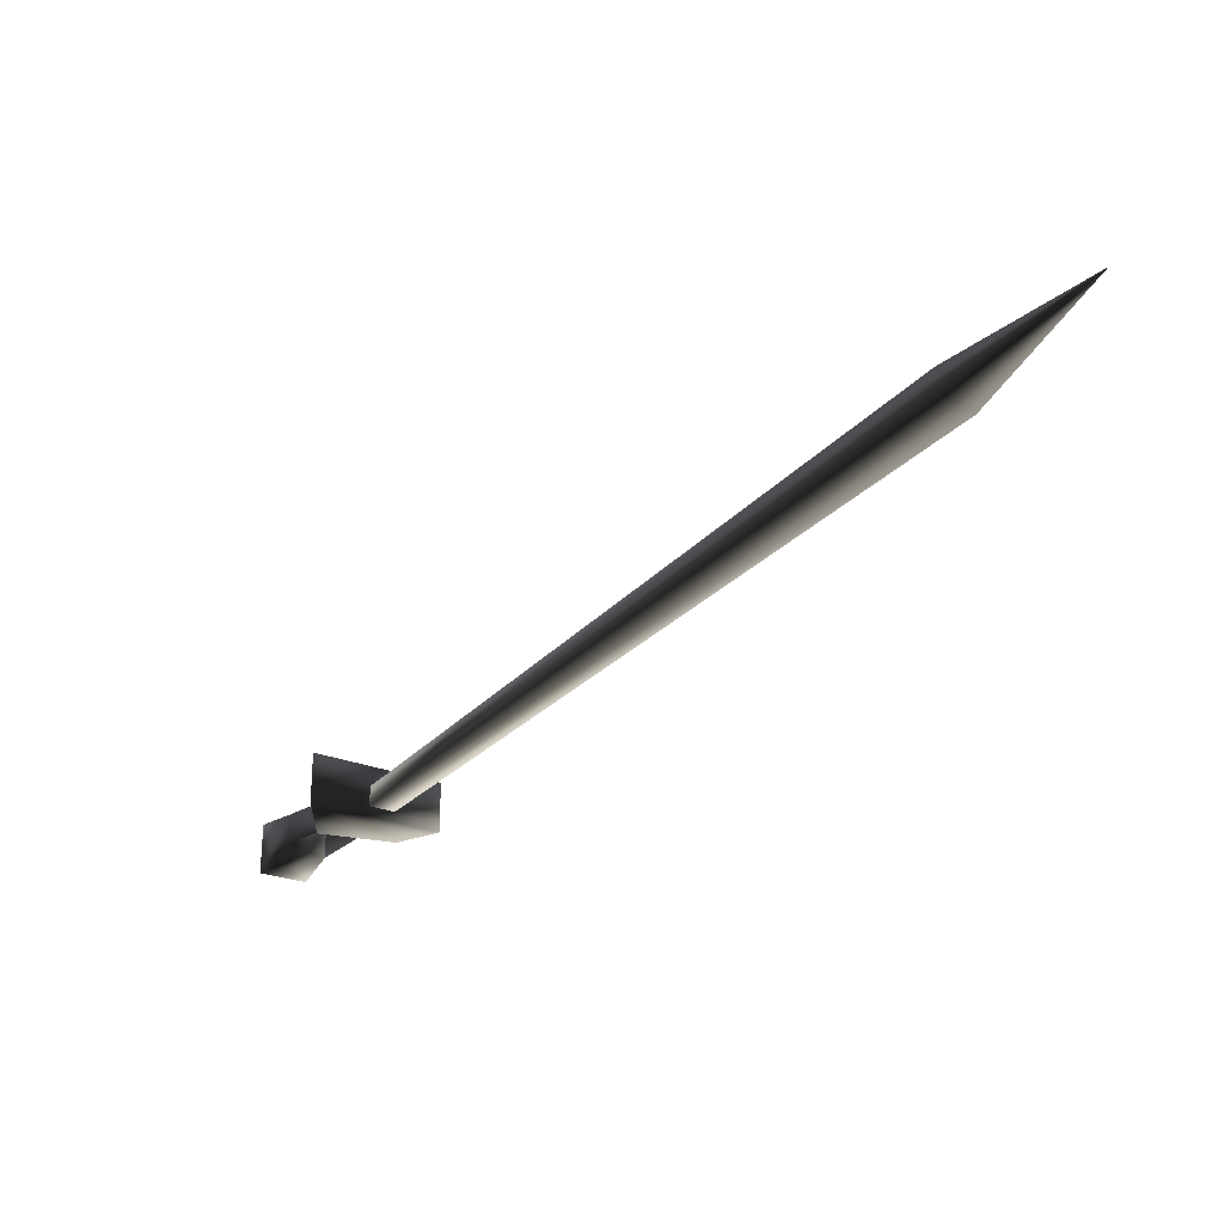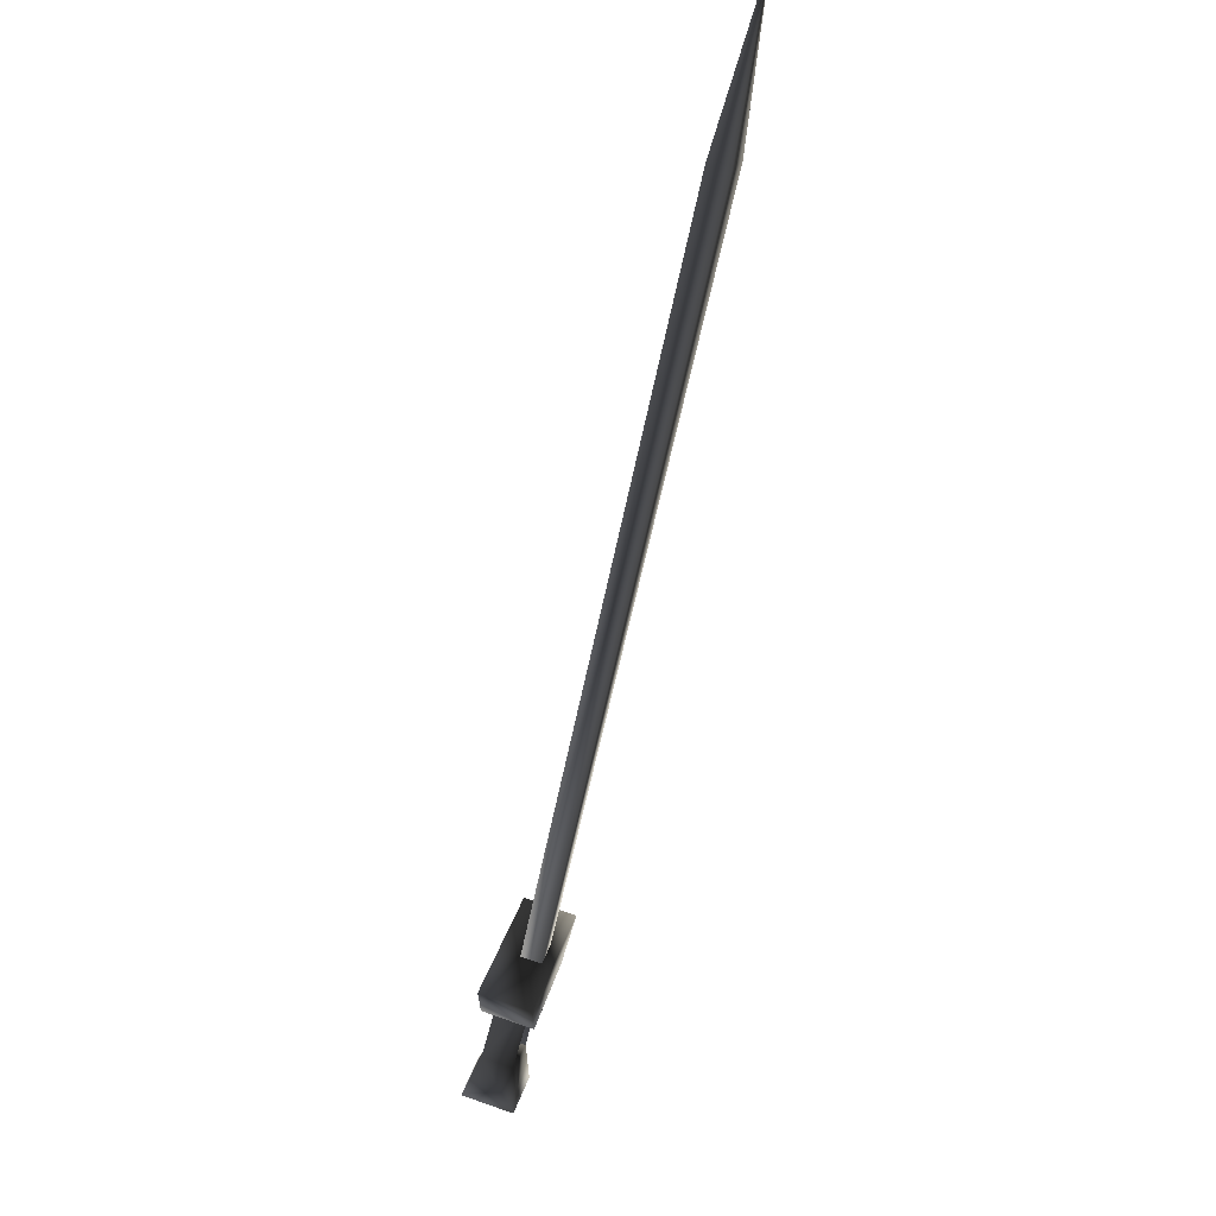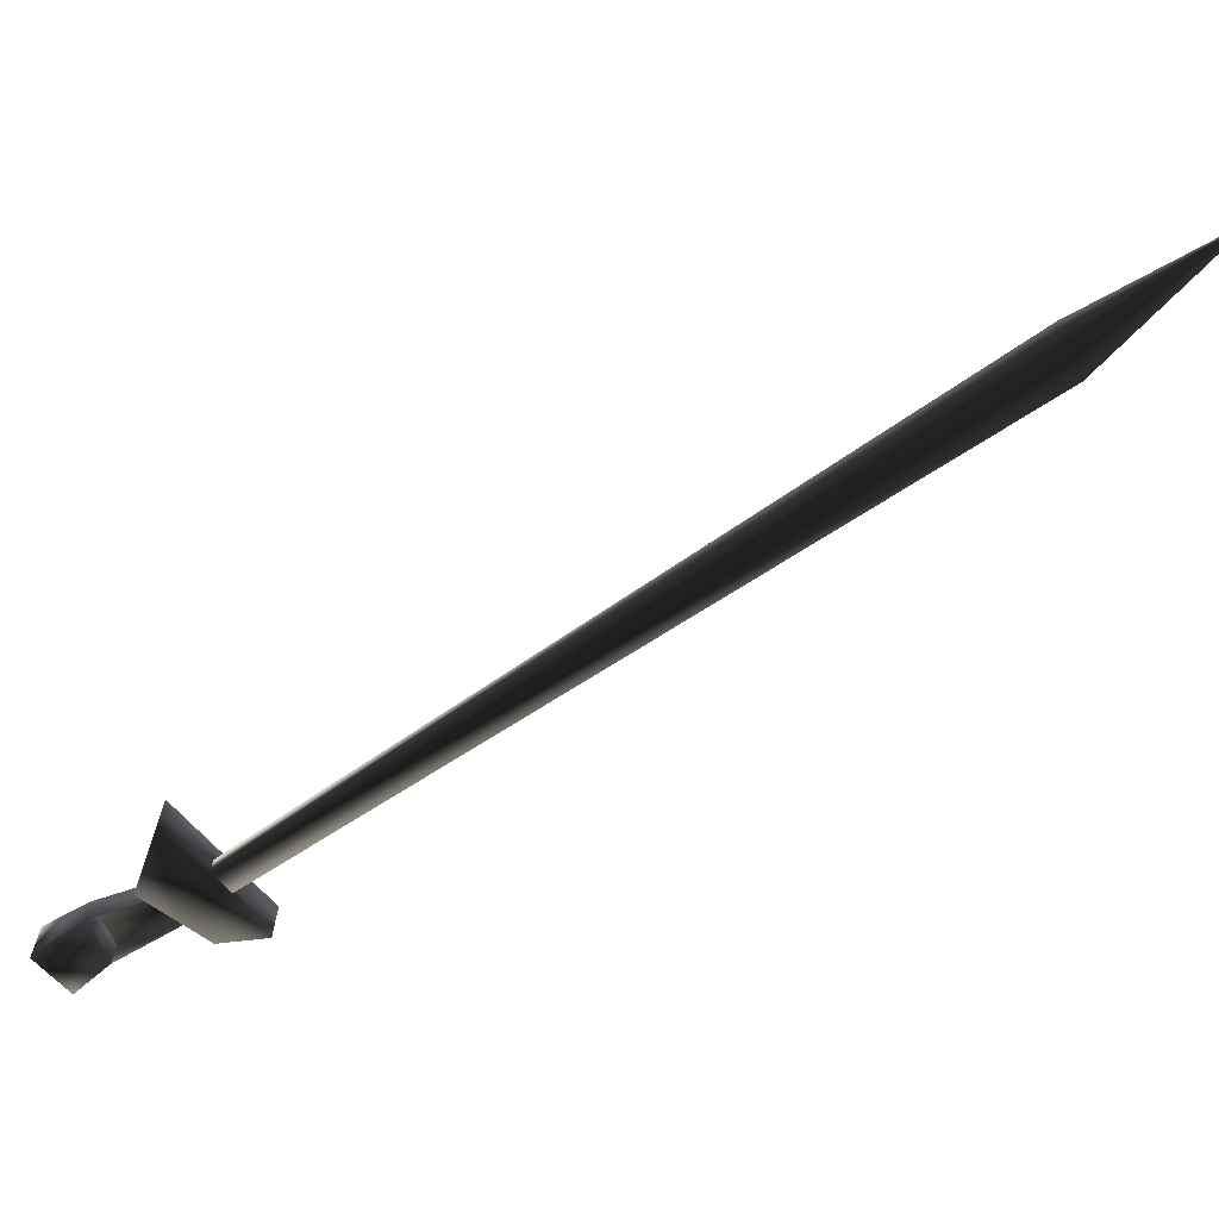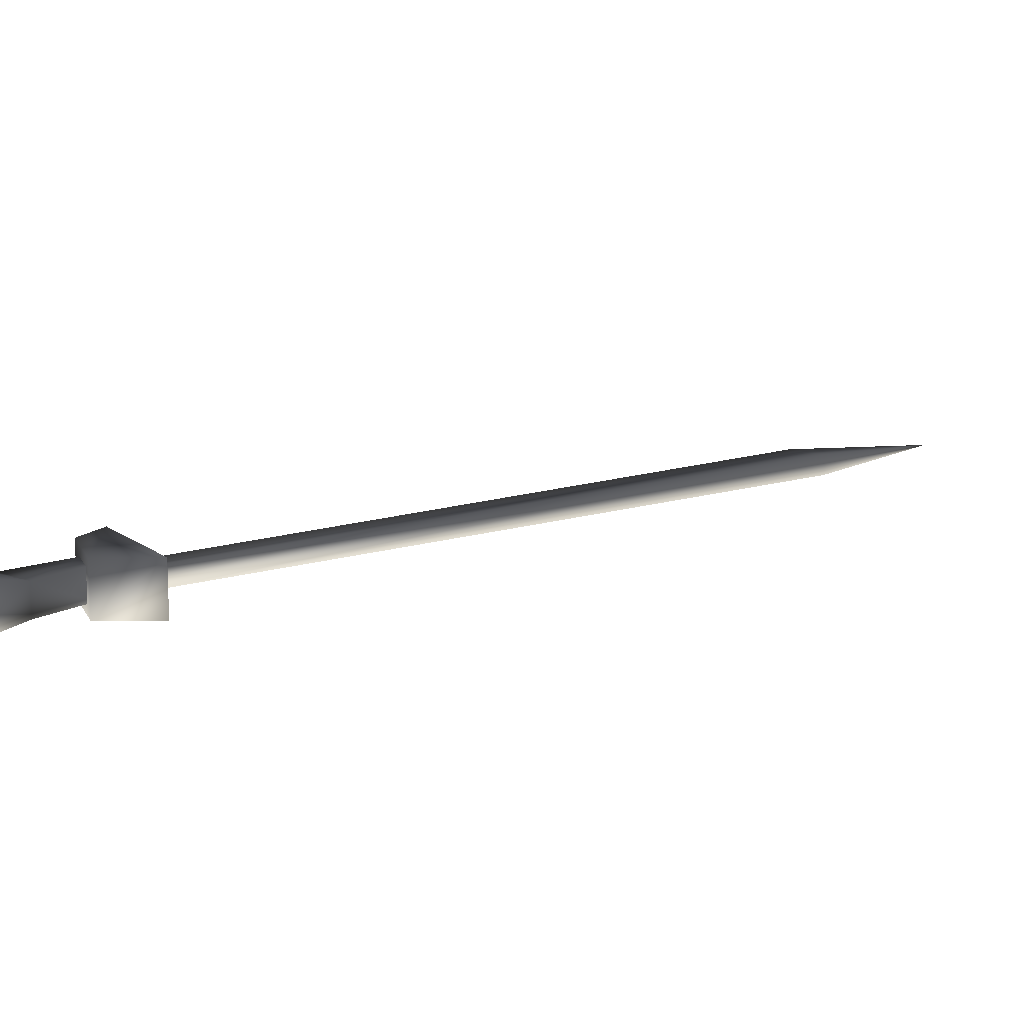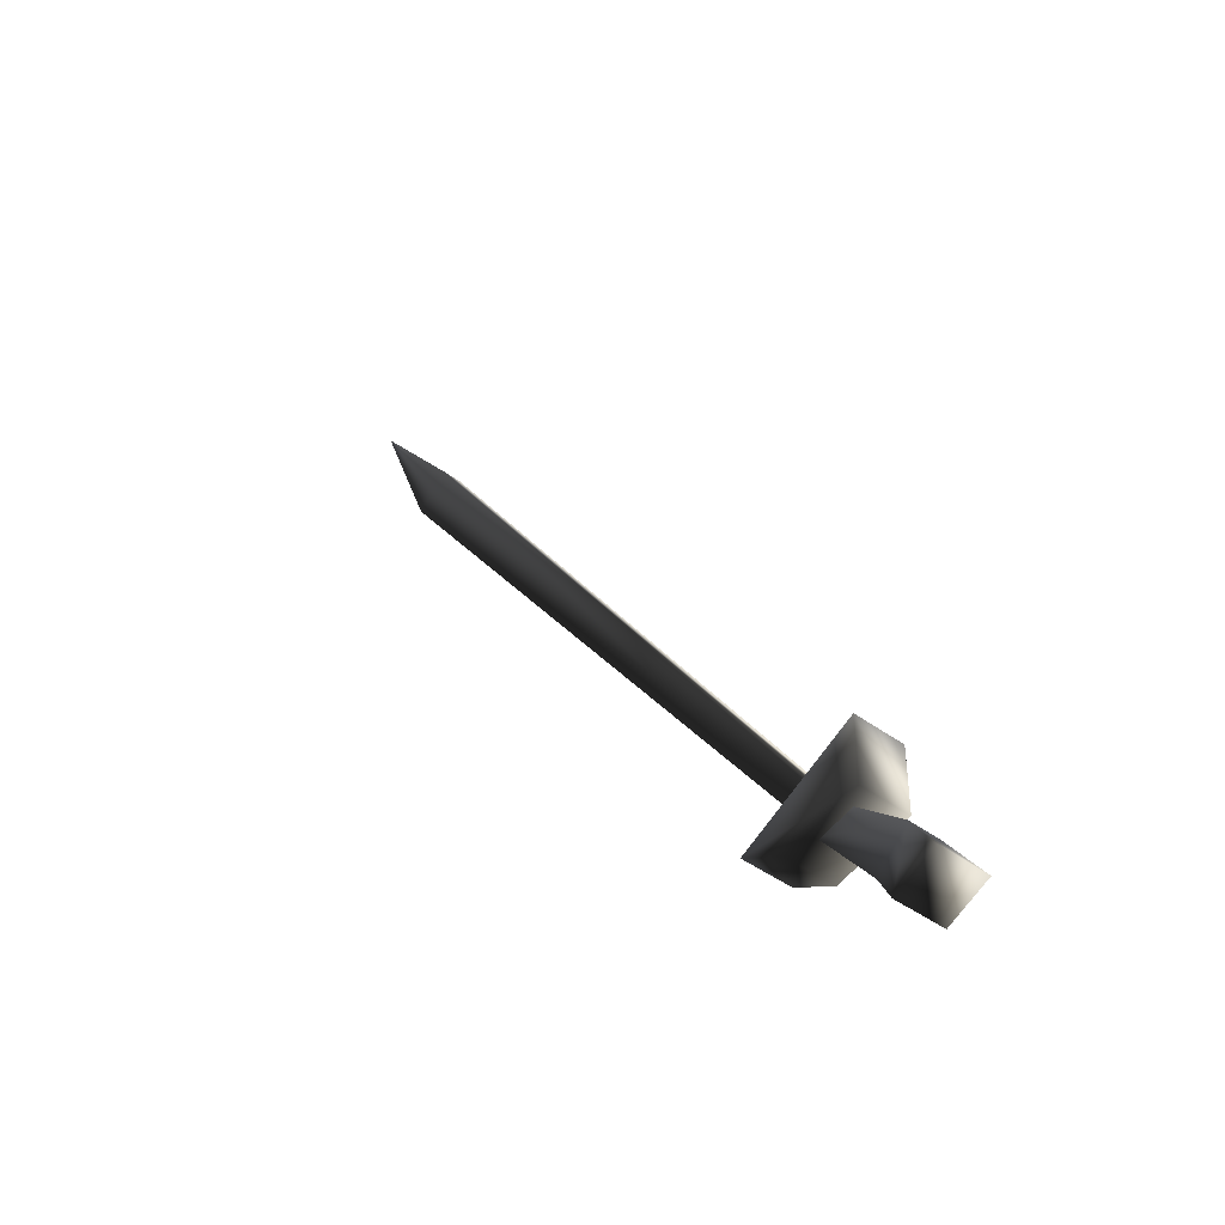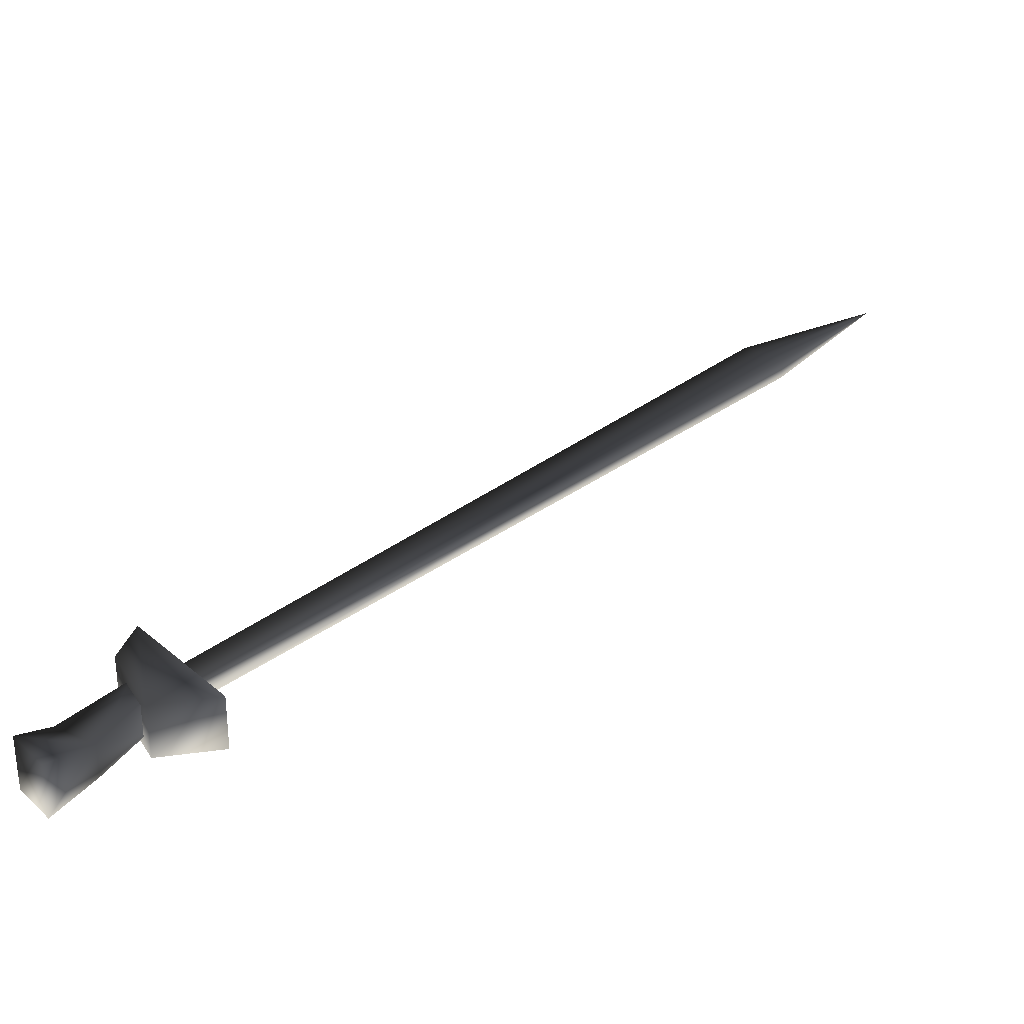
<metadata>
{"format":"obj","ext":"obj","renderer":"f3d","projection":"perspective","resolution":1024,"background":"white","views":[{"elev":58.5,"azim":-0.6,"up":"+Z"},{"elev":66.6,"azim":-70.5,"up":"+Z"},{"elev":-67.4,"azim":-19.8,"up":"+Y"},{"elev":12.4,"azim":-92.3,"up":"+Y"},{"elev":-41.2,"azim":-132.4,"up":"+Z"},{"elev":31.2,"azim":-101.1,"up":"+Y"}]}
</metadata>
<code>
o 2602
v -29 4 -24
v -32 4 -21
v -32 1 -21
v -29 1 -24
v -31 5 -27
v -24 4 -18
v -24 1 -18
v -35 5 -25
v -35 0 -25
v -27 1 -17
v -27 4 -17
v -31 0 -27
v -18 0 -17
v -22 0 -19
v -22 5 -19
v -18 5 -17
v -29 0 -11
v -29 0 -17
v -29 5 -17
v -29 5 -11
v -25 3 -15
v -22 3 -15
v -22 1 -15
v -25 1 -15
v 20 3 48
v 23 3 45
v 23 1 45
v 20 1 48
v 30 2 60
f 1 2 3
f 1 3 4
f 1 4 5
f 1 5 2
f 1 2 6
f 1 6 7
f 1 7 4
f 2 8 9
f 2 9 3
f 2 3 10
f 2 10 11
f 2 11 6
f 8 5 12
f 8 12 9
f 9 12 4
f 9 4 3
f 5 4 12
f 5 8 2
f 13 14 15
f 13 15 16
f 13 16 17
f 13 17 14
f 14 17 18
f 14 18 19
f 14 19 15
f 15 19 16
f 16 19 20
f 16 20 17
f 17 20 18
f 18 20 19
f 21 22 23
f 21 23 24
f 21 24 25
f 21 25 22
f 22 25 26
f 22 26 27
f 22 27 23
f 23 27 24
f 24 27 28
f 24 28 25
f 25 28 29
f 25 29 26
f 26 29 27
f 27 29 28

</code>
